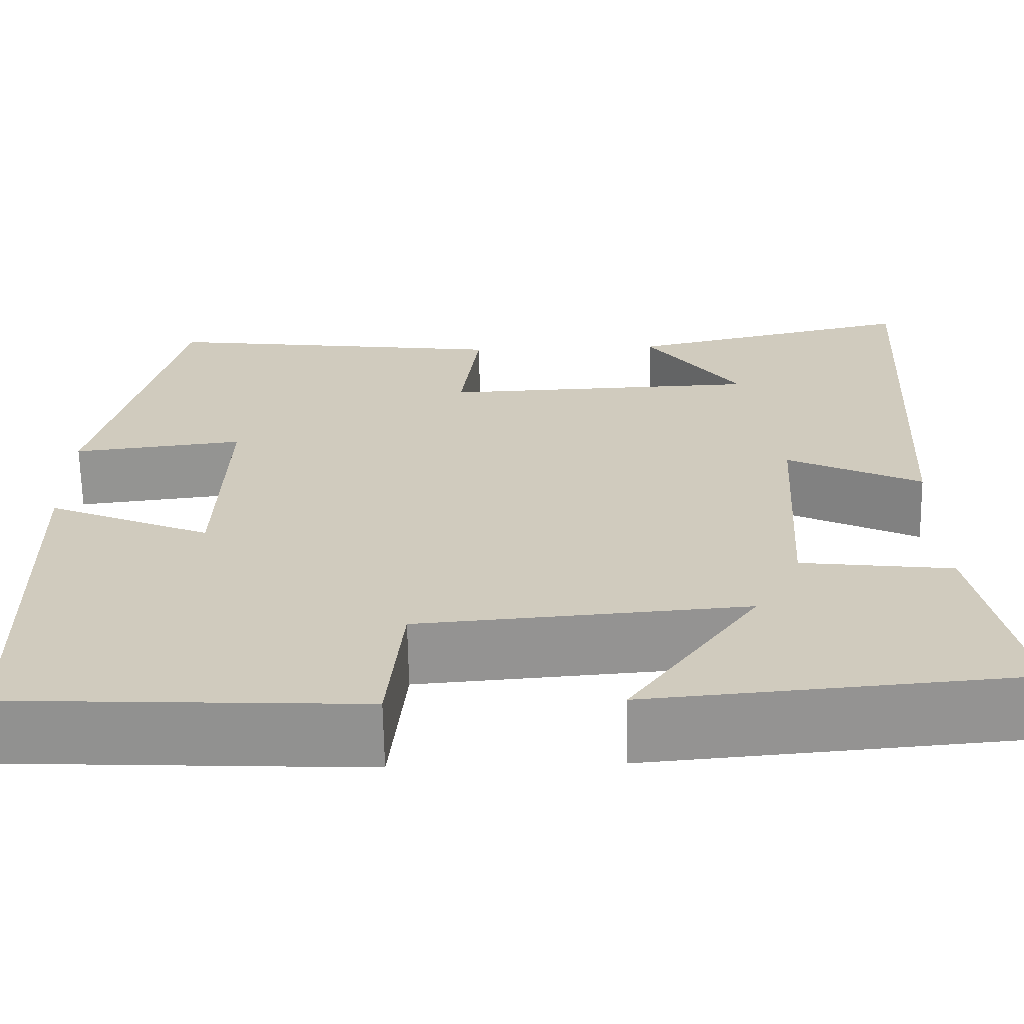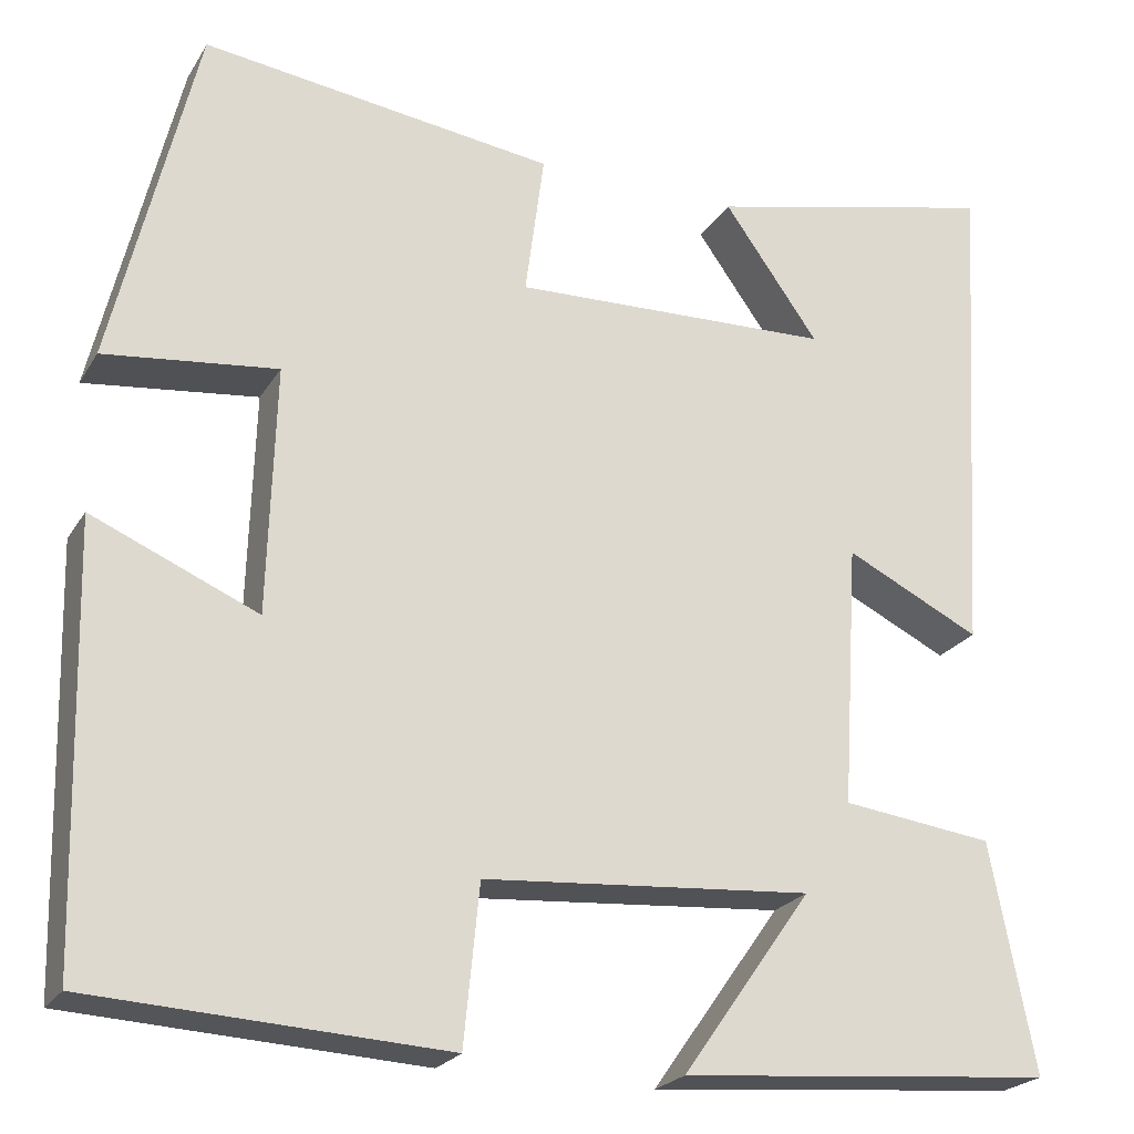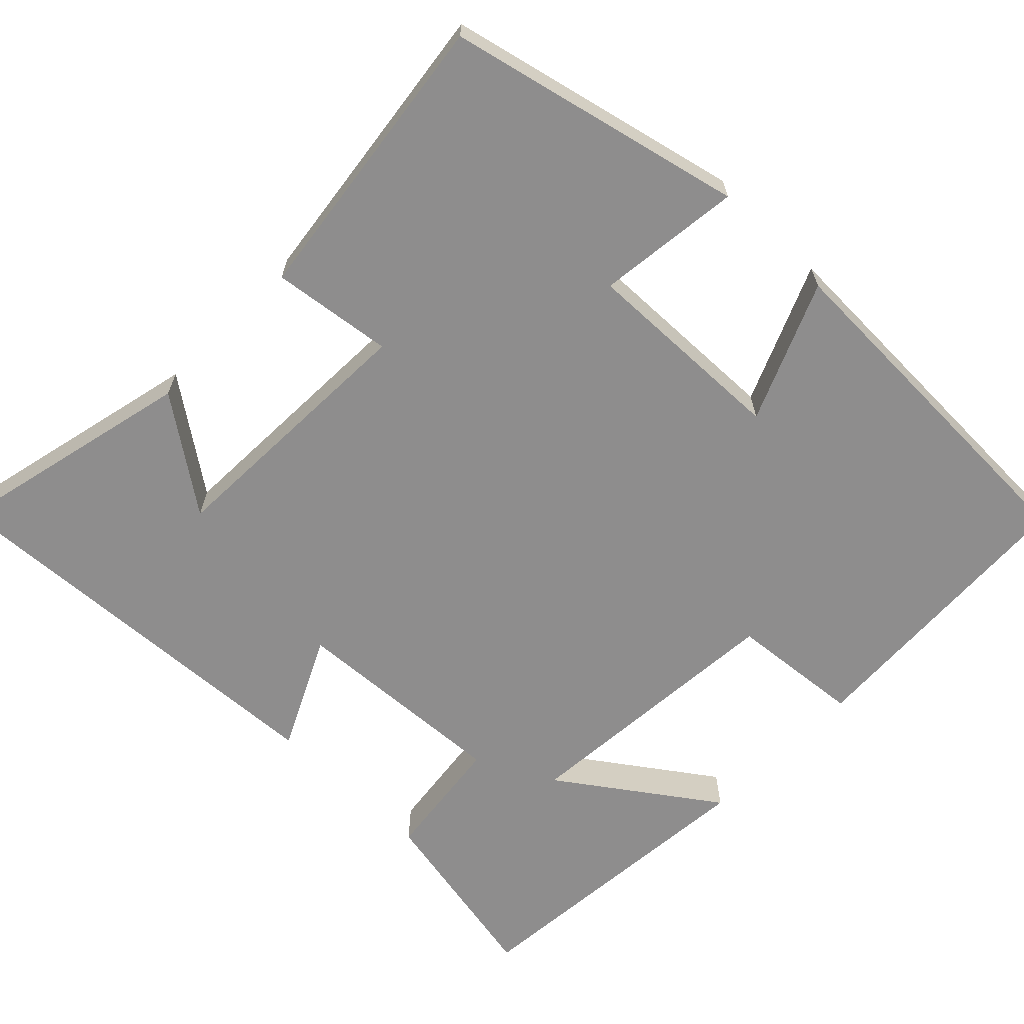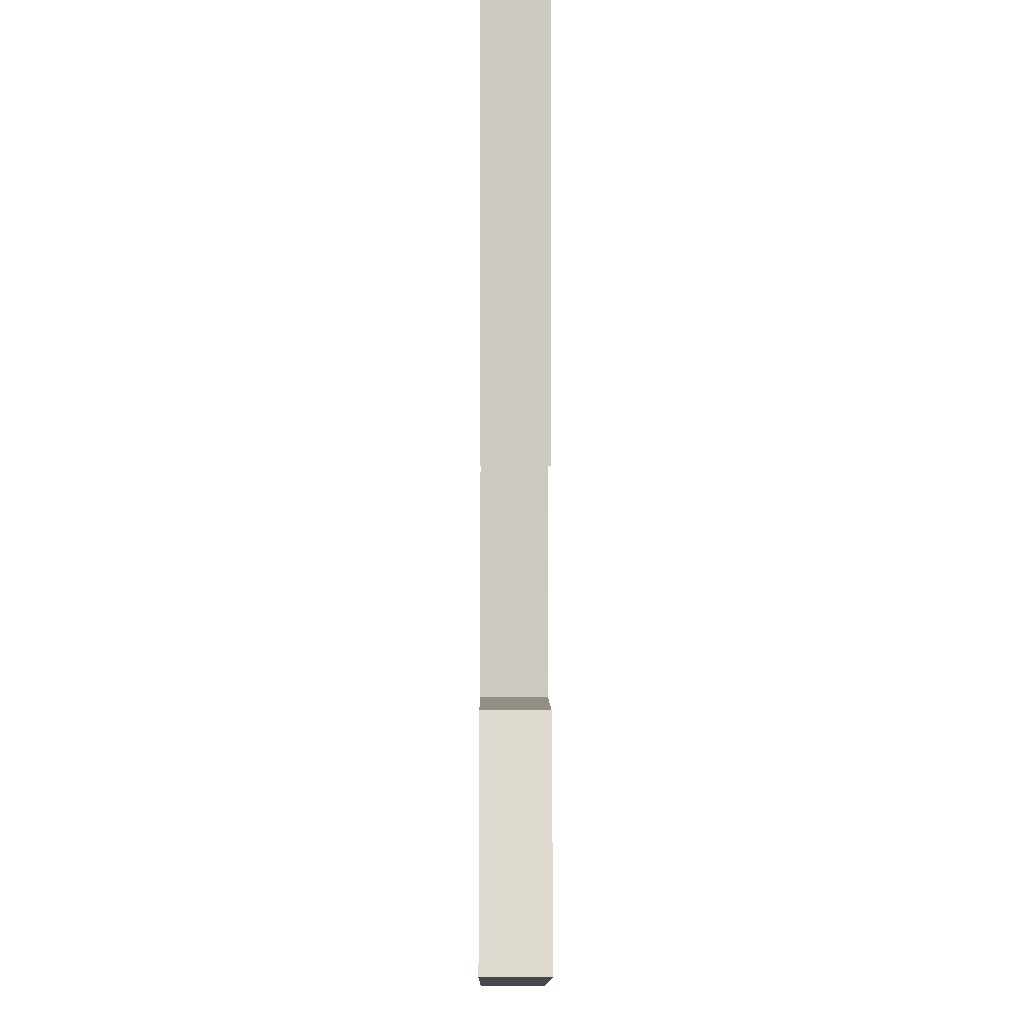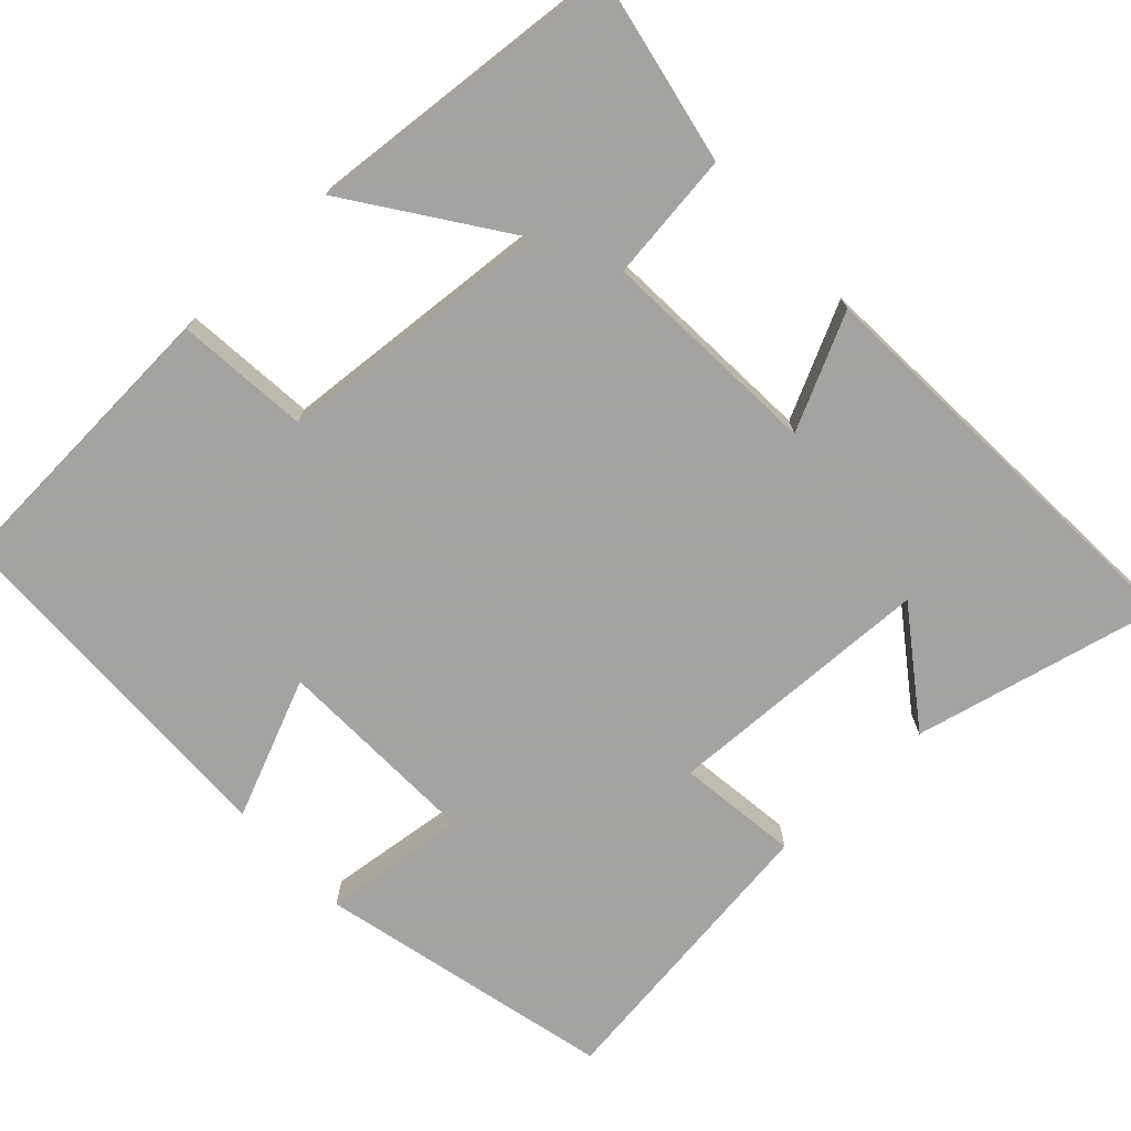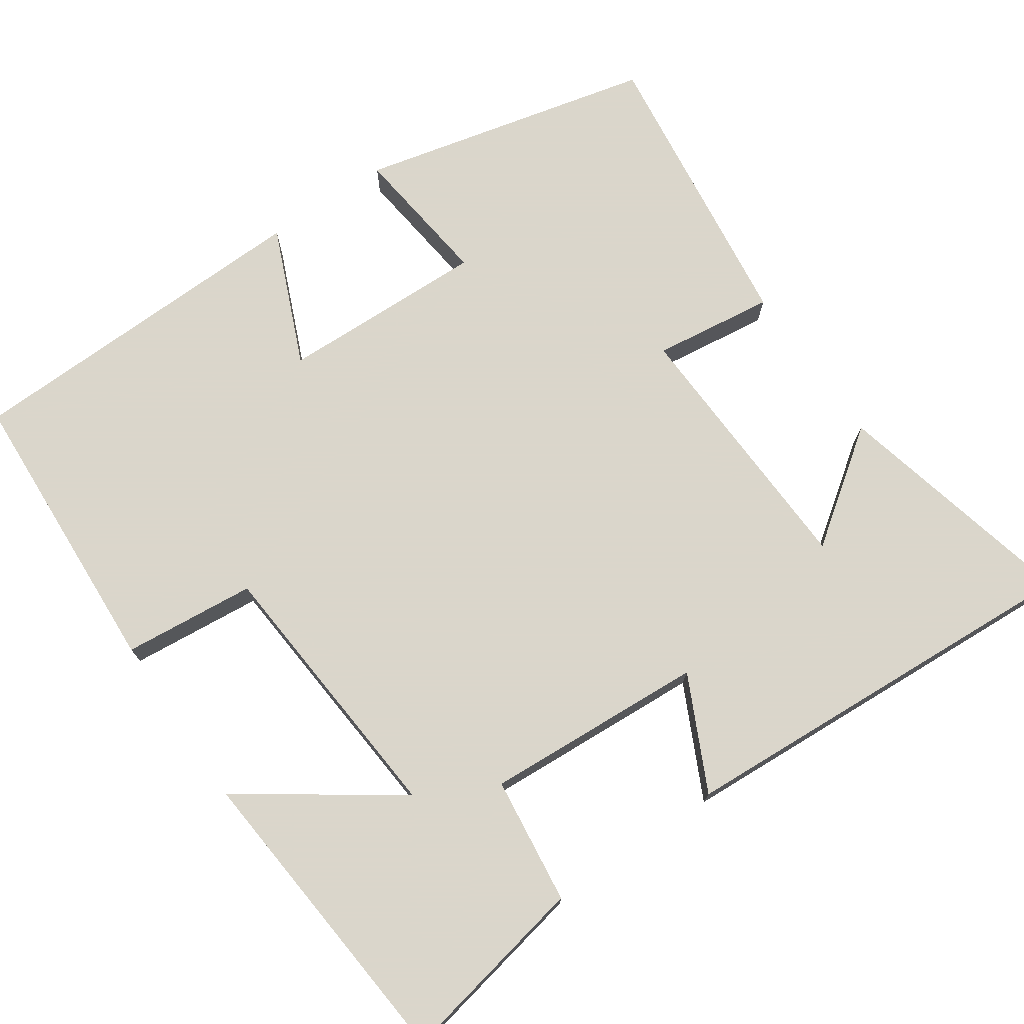
<metadata>
{"format":"obj","ext":"obj","renderer":"f3d","projection":"perspective","resolution":1024,"background":"white","views":[{"elev":-66.4,"azim":-178.9,"up":"+Z"},{"elev":-23.0,"azim":156.2,"up":"+Z"},{"elev":-64.7,"azim":45.6,"up":"+Y"},{"elev":-7.0,"azim":-90.4,"up":"+Z"},{"elev":-73.1,"azim":-137.1,"up":"+Y"},{"elev":73.7,"azim":-124.7,"up":"+Y"}]}
</metadata>
<code>
v -0.533 0.07 0.575
v -0.209 0.07 0.5
v -0.314 0.07 0.353
v 0.04 0.07 0.341
v 0.019 0.07 0.5
v 0.408 0.07 0.551
v 0.5 0.07 0.164
v 0.31 0.07 0.186
v 0.318 0.07 -0.086
v 0.5 0.07 -0.008
v 0.488 0.07 -0.479
v 0.1 0.07 -0.5
v 0.083 0.07 -0.326
v -0.279 0.07 -0.298
v -0.136 0.07 -0.5
v -0.549 0.07 -0.465
v -0.5 0.07 -0.214
v -0.333 0.07 -0.193
v -0.351 0.07 0.097
v -0.5 0.07 0.024
v -0.533 0 0.575
v -0.209 0 0.5
v -0.314 0 0.353
v 0.04 0 0.341
v 0.019 0 0.5
v 0.408 0 0.551
v 0.5 0 0.164
v 0.31 0 0.186
v 0.318 0 -0.086
v 0.5 0 -0.008
v 0.488 0 -0.479
v 0.1 0 -0.5
v 0.083 0 -0.326
v -0.279 0 -0.298
v -0.136 0 -0.5
v -0.549 0 -0.465
v -0.5 0 -0.214
v -0.333 0 -0.193
v -0.351 0 0.097
v -0.5 0 0.024
f 19 20 1
f 16 17 18
f 14 15 16
f 14 16 18
f 13 14 18 19
f 9 10 11 12
f 8 9 12 13
f 5 6 7 8
f 4 5 8
f 3 4 8 13
f 1 2 3
f 1 3 13 19
f 21 40 39
f 38 37 36
f 36 35 34
f 38 36 34
f 39 38 34 33
f 32 31 30 29
f 33 32 29 28
f 28 27 26 25
f 28 25 24
f 33 28 24 23
f 23 22 21
f 39 33 23 21
f 1 21 22 2
f 2 22 23 3
f 3 23 24 4
f 4 24 25 5
f 5 25 26 6
f 6 26 27 7
f 7 27 28 8
f 8 28 29 9
f 9 29 30 10
f 10 30 31 11
f 11 31 32 12
f 12 32 33 13
f 13 33 34 14
f 14 34 35 15
f 15 35 36 16
f 16 36 37 17
f 17 37 38 18
f 18 38 39 19
f 19 39 40 20
f 20 40 21 1

</code>
